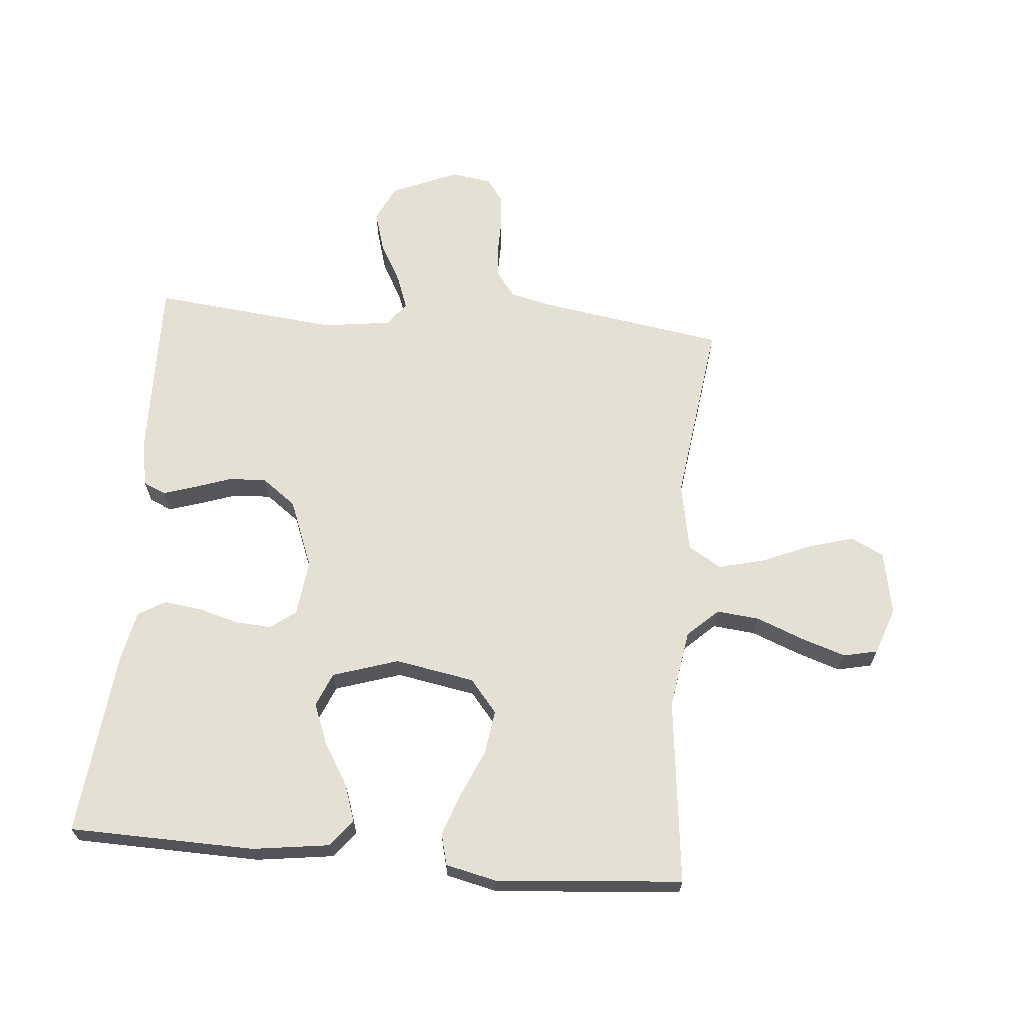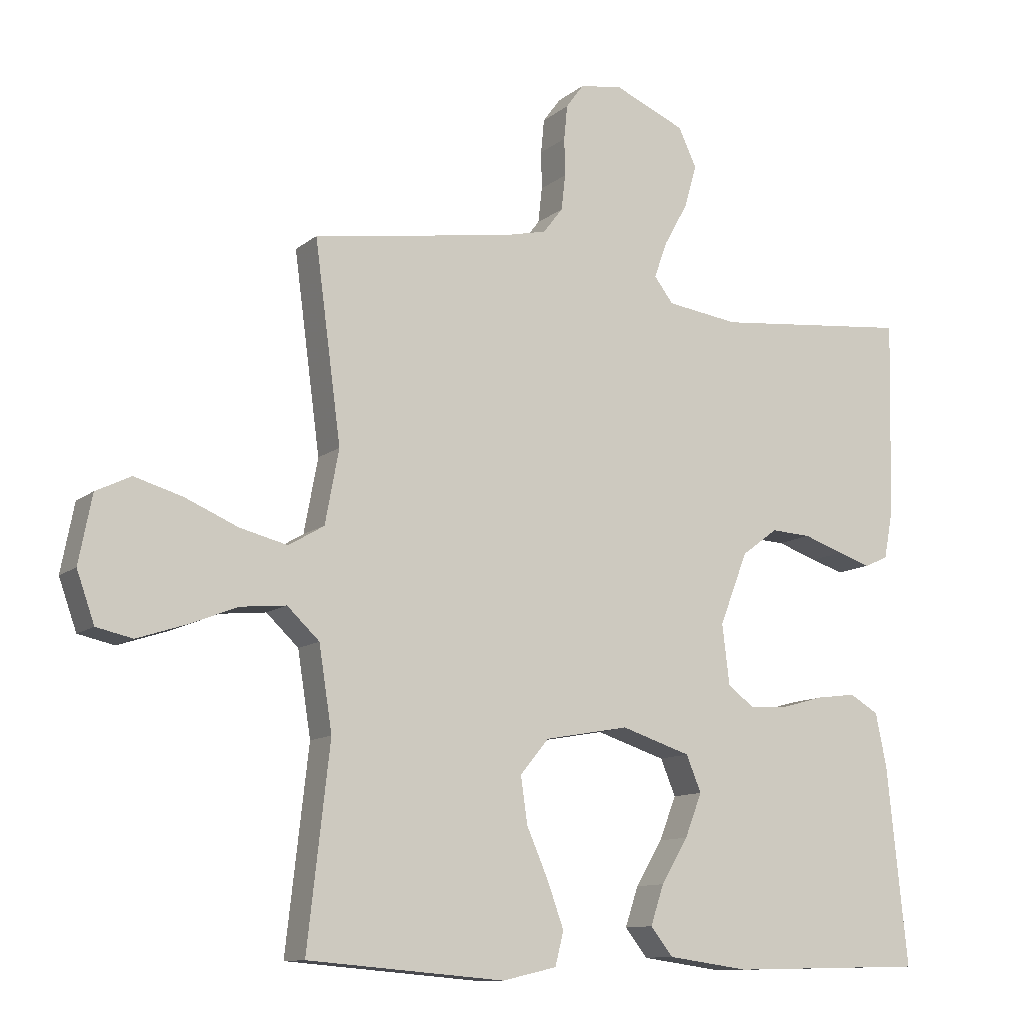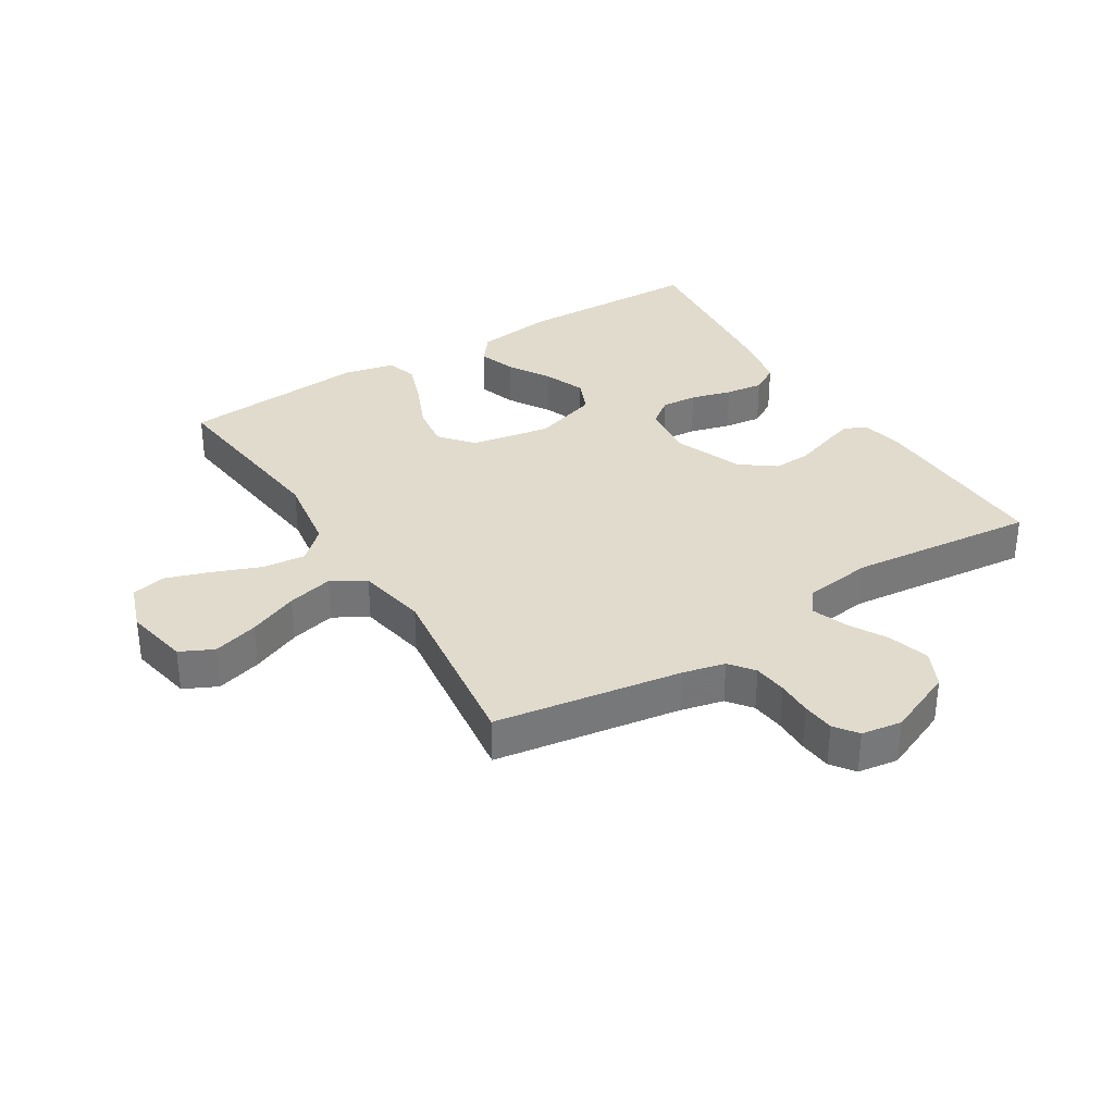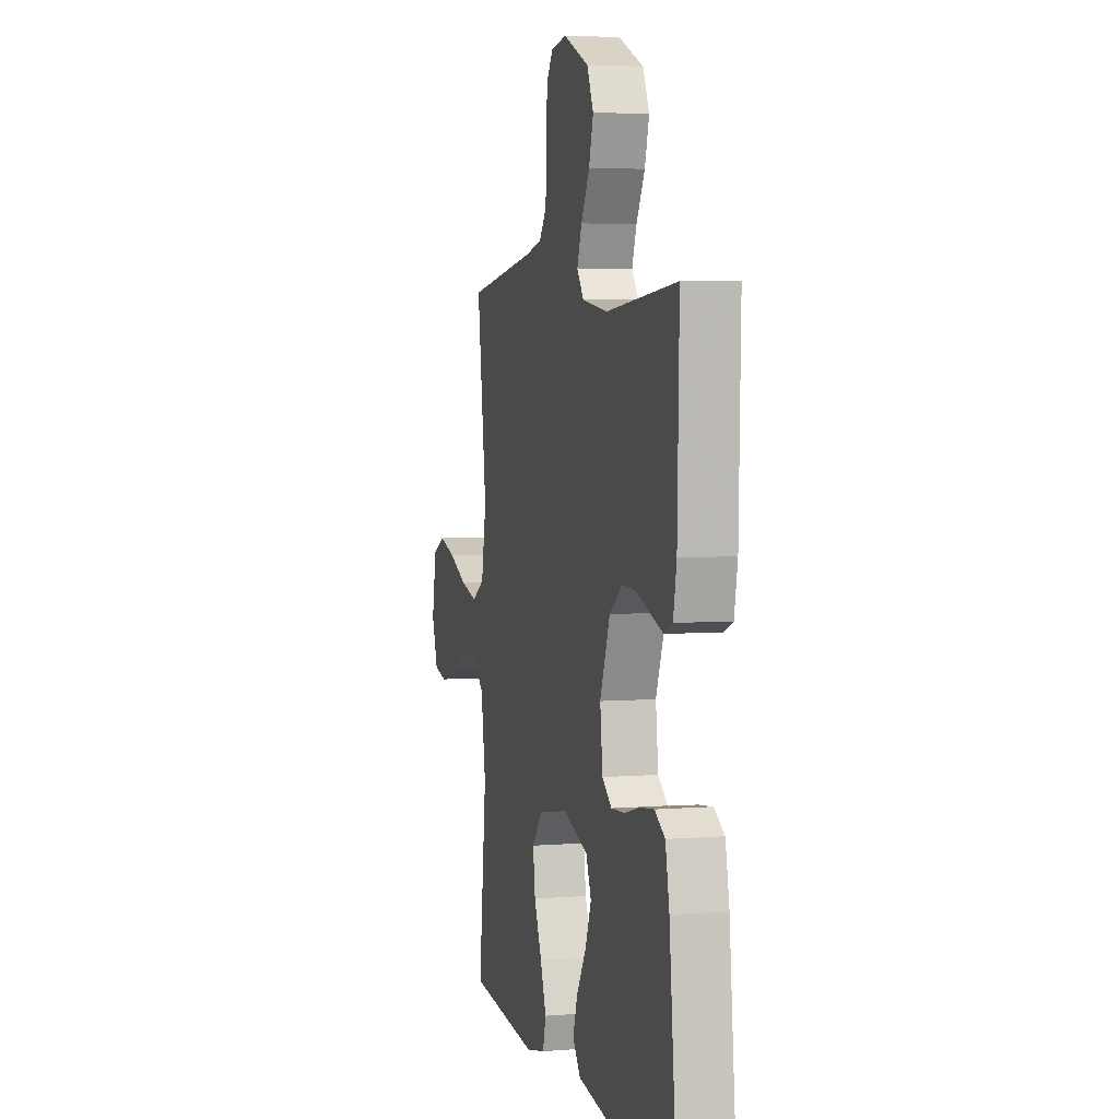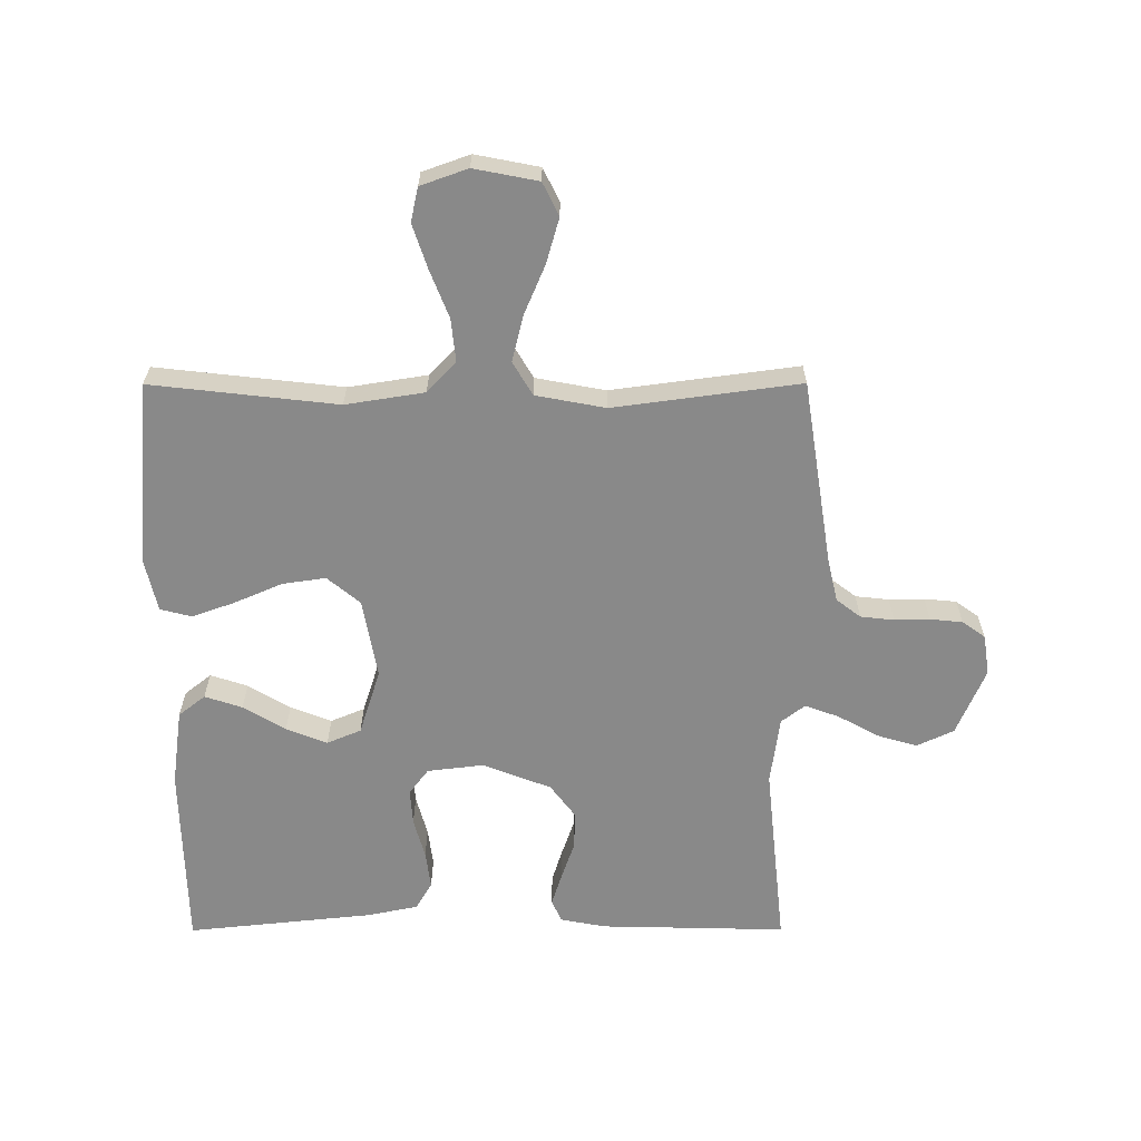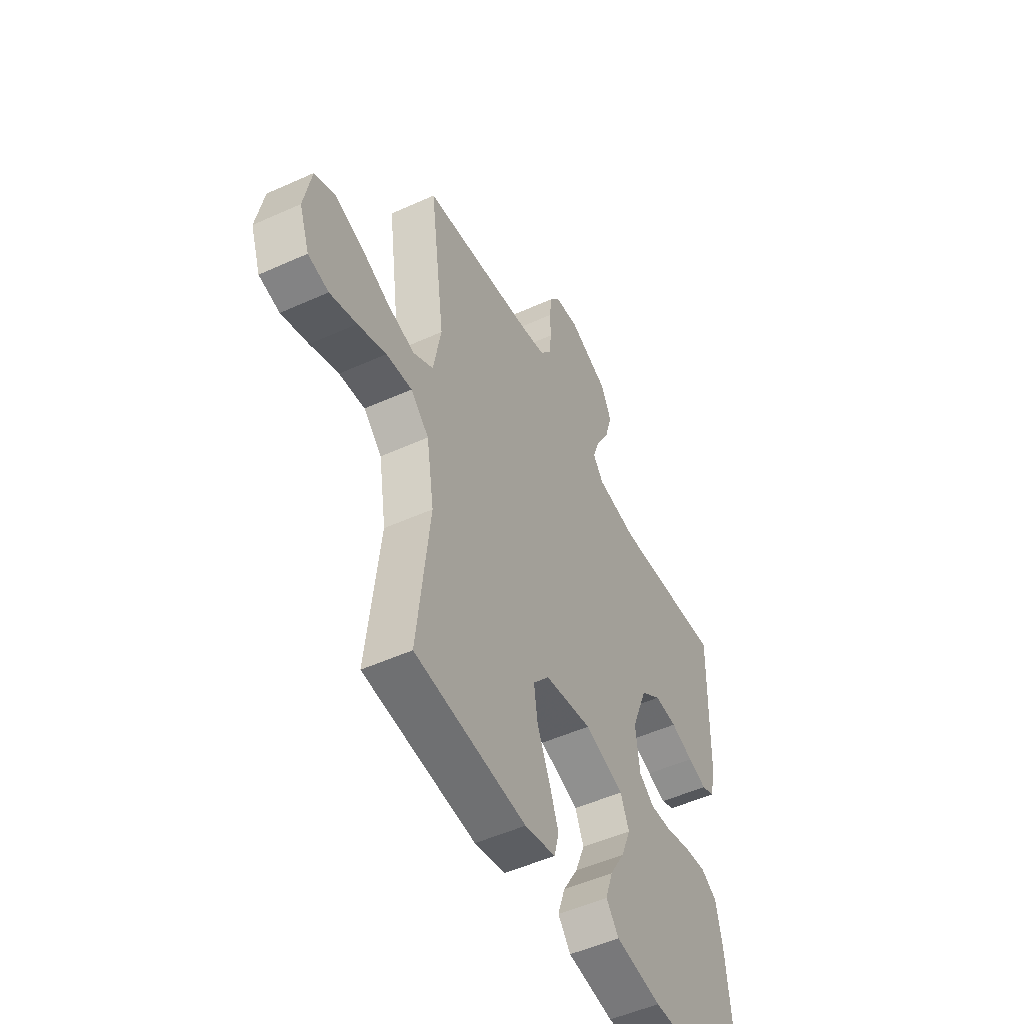
<metadata>
{"format":"obj","ext":"obj","renderer":"f3d","projection":"perspective","resolution":1024,"background":"white","views":[{"elev":66.0,"azim":-175.0,"up":"+Y"},{"elev":-11.2,"azim":-29.0,"up":"+Z"},{"elev":33.8,"azim":-31.9,"up":"+Y"},{"elev":4.8,"azim":75.8,"up":"+Z"},{"elev":-63.2,"azim":-89.9,"up":"+Y"},{"elev":-50.9,"azim":-63.7,"up":"+Z"}]}
</metadata>
<code>
v 0.5 0.07 0.5
v 0.493 0.07 0.2
v 0.479 0.07 0.127
v 0.443 0.07 0.111
v 0.392 0.07 0.127
v 0.331 0.07 0.148
v 0.27 0.07 0.151
v 0.215 0.07 0.11
v 0.172 0.07 0
v 0.183 0.07 -0.091
v 0.224 0.07 -0.122
v 0.282 0.07 -0.118
v 0.347 0.07 -0.1
v 0.408 0.07 -0.092
v 0.452 0.07 -0.118
v 0.469 0.07 -0.2
v 0.5 0.07 -0.5
v 0.2 0.07 -0.507
v 0.076 0.07 -0.49
v 0.042 0.07 -0.447
v 0.062 0.07 -0.387
v 0.103 0.07 -0.319
v 0.129 0.07 -0.253
v 0.106 0.07 -0.198
v 0 0.07 -0.164
v -0.128 0.07 -0.187
v -0.172 0.07 -0.24
v -0.162 0.07 -0.31
v -0.129 0.07 -0.386
v -0.104 0.07 -0.455
v -0.117 0.07 -0.506
v -0.2 0.07 -0.525
v -0.5 0.07 -0.5
v -0.466 0.07 -0.2
v -0.486 0.07 -0.073
v -0.535 0.07 -0.027
v -0.604 0.07 -0.034
v -0.68 0.07 -0.064
v -0.752 0.07 -0.088
v -0.807 0.07 -0.076
v -0.834 0.07 0
v -0.814 0.07 0.103
v -0.761 0.07 0.129
v -0.688 0.07 0.108
v -0.608 0.07 0.074
v -0.535 0.07 0.056
v -0.481 0.07 0.088
v -0.46 0.07 0.2
v -0.5 0.07 0.5
v -0.2 0.07 0.547
v -0.132 0.07 0.563
v -0.102 0.07 0.602
v -0.096 0.07 0.656
v -0.097 0.07 0.713
v -0.092 0.07 0.765
v -0.065 0.07 0.802
v 0 0.07 0.812
v 0.108 0.07 0.766
v 0.136 0.07 0.707
v 0.117 0.07 0.642
v 0.081 0.07 0.577
v 0.061 0.07 0.522
v 0.09 0.07 0.484
v 0.2 0.07 0.469
v 0.5 0 0.5
v 0.493 0 0.2
v 0.479 0 0.127
v 0.443 0 0.111
v 0.392 0 0.127
v 0.331 0 0.148
v 0.27 0 0.151
v 0.215 0 0.11
v 0.172 0 0
v 0.183 0 -0.091
v 0.224 0 -0.122
v 0.282 0 -0.118
v 0.347 0 -0.1
v 0.408 0 -0.092
v 0.452 0 -0.118
v 0.469 0 -0.2
v 0.5 0 -0.5
v 0.2 0 -0.507
v 0.076 0 -0.49
v 0.042 0 -0.447
v 0.062 0 -0.387
v 0.103 0 -0.319
v 0.129 0 -0.253
v 0.106 0 -0.198
v 0 0 -0.164
v -0.128 0 -0.187
v -0.172 0 -0.24
v -0.162 0 -0.31
v -0.129 0 -0.386
v -0.104 0 -0.455
v -0.117 0 -0.506
v -0.2 0 -0.525
v -0.5 0 -0.5
v -0.466 0 -0.2
v -0.486 0 -0.073
v -0.535 0 -0.027
v -0.604 0 -0.034
v -0.68 0 -0.064
v -0.752 0 -0.088
v -0.807 0 -0.076
v -0.834 0 0
v -0.814 0 0.103
v -0.761 0 0.129
v -0.688 0 0.108
v -0.608 0 0.074
v -0.535 0 0.056
v -0.481 0 0.088
v -0.46 0 0.2
v -0.5 0 0.5
v -0.2 0 0.547
v -0.132 0 0.563
v -0.102 0 0.602
v -0.096 0 0.656
v -0.097 0 0.713
v -0.092 0 0.765
v -0.065 0 0.802
v 0 0 0.812
v 0.108 0 0.766
v 0.136 0 0.707
v 0.117 0 0.642
v 0.081 0 0.577
v 0.061 0 0.522
v 0.09 0 0.484
v 0.2 0 0.469
f 59 60 61
f 58 59 61
f 57 58 61
f 56 57 61
f 55 56 61
f 54 55 61
f 53 54 61
f 52 53 61 62
f 51 52 62 63
f 48 49 50
f 50 51 63
f 48 50 63
f 47 48 63
f 43 44 45
f 42 43 45
f 41 42 45
f 40 41 45
f 39 40 45
f 38 39 45
f 37 38 45
f 36 37 45 46
f 35 36 46 47
f 32 33 34
f 31 32 34
f 30 31 34
f 29 30 34
f 28 29 34
f 34 35 47
f 28 34 47
f 27 28 47
f 20 21 22
f 19 20 22
f 18 19 22
f 17 18 22
f 16 17 22
f 15 16 22
f 14 15 22
f 13 14 22
f 12 13 22
f 11 12 22 23
f 10 11 23 24
f 4 5 6
f 3 4 6
f 2 3 6
f 1 2 6
f 64 1 6
f 64 6 7
f 47 63 64
f 27 47 64
f 26 27 64
f 25 26 64
f 9 10 24 25
f 8 9 25 64
f 7 8 64
f 125 124 123
f 125 123 122
f 125 122 121
f 125 121 120
f 125 120 119
f 125 119 118
f 125 118 117
f 126 125 117 116
f 127 126 116 115
f 114 113 112
f 127 115 114
f 127 114 112
f 127 112 111
f 109 108 107
f 109 107 106
f 109 106 105
f 109 105 104
f 109 104 103
f 109 103 102
f 109 102 101
f 110 109 101 100
f 111 110 100 99
f 98 97 96
f 98 96 95
f 98 95 94
f 98 94 93
f 98 93 92
f 111 99 98
f 111 98 92
f 111 92 91
f 86 85 84
f 86 84 83
f 86 83 82
f 86 82 81
f 86 81 80
f 86 80 79
f 86 79 78
f 86 78 77
f 86 77 76
f 87 86 76 75
f 88 87 75 74
f 70 69 68
f 70 68 67
f 70 67 66
f 70 66 65
f 70 65 128
f 71 70 128
f 128 127 111
f 128 111 91
f 128 91 90
f 128 90 89
f 89 88 74 73
f 128 89 73 72
f 128 72 71
f 1 65 66 2
f 2 66 67 3
f 3 67 68 4
f 4 68 69 5
f 5 69 70 6
f 6 70 71 7
f 7 71 72 8
f 8 72 73 9
f 9 73 74 10
f 10 74 75 11
f 11 75 76 12
f 12 76 77 13
f 13 77 78 14
f 14 78 79 15
f 15 79 80 16
f 16 80 81 17
f 17 81 82 18
f 18 82 83 19
f 19 83 84 20
f 20 84 85 21
f 21 85 86 22
f 22 86 87 23
f 23 87 88 24
f 24 88 89 25
f 25 89 90 26
f 26 90 91 27
f 27 91 92 28
f 28 92 93 29
f 29 93 94 30
f 30 94 95 31
f 31 95 96 32
f 32 96 97 33
f 33 97 98 34
f 34 98 99 35
f 35 99 100 36
f 36 100 101 37
f 37 101 102 38
f 38 102 103 39
f 39 103 104 40
f 40 104 105 41
f 41 105 106 42
f 42 106 107 43
f 43 107 108 44
f 44 108 109 45
f 45 109 110 46
f 46 110 111 47
f 47 111 112 48
f 48 112 113 49
f 49 113 114 50
f 50 114 115 51
f 51 115 116 52
f 52 116 117 53
f 53 117 118 54
f 54 118 119 55
f 55 119 120 56
f 56 120 121 57
f 57 121 122 58
f 58 122 123 59
f 59 123 124 60
f 60 124 125 61
f 61 125 126 62
f 62 126 127 63
f 63 127 128 64
f 64 128 65 1

</code>
